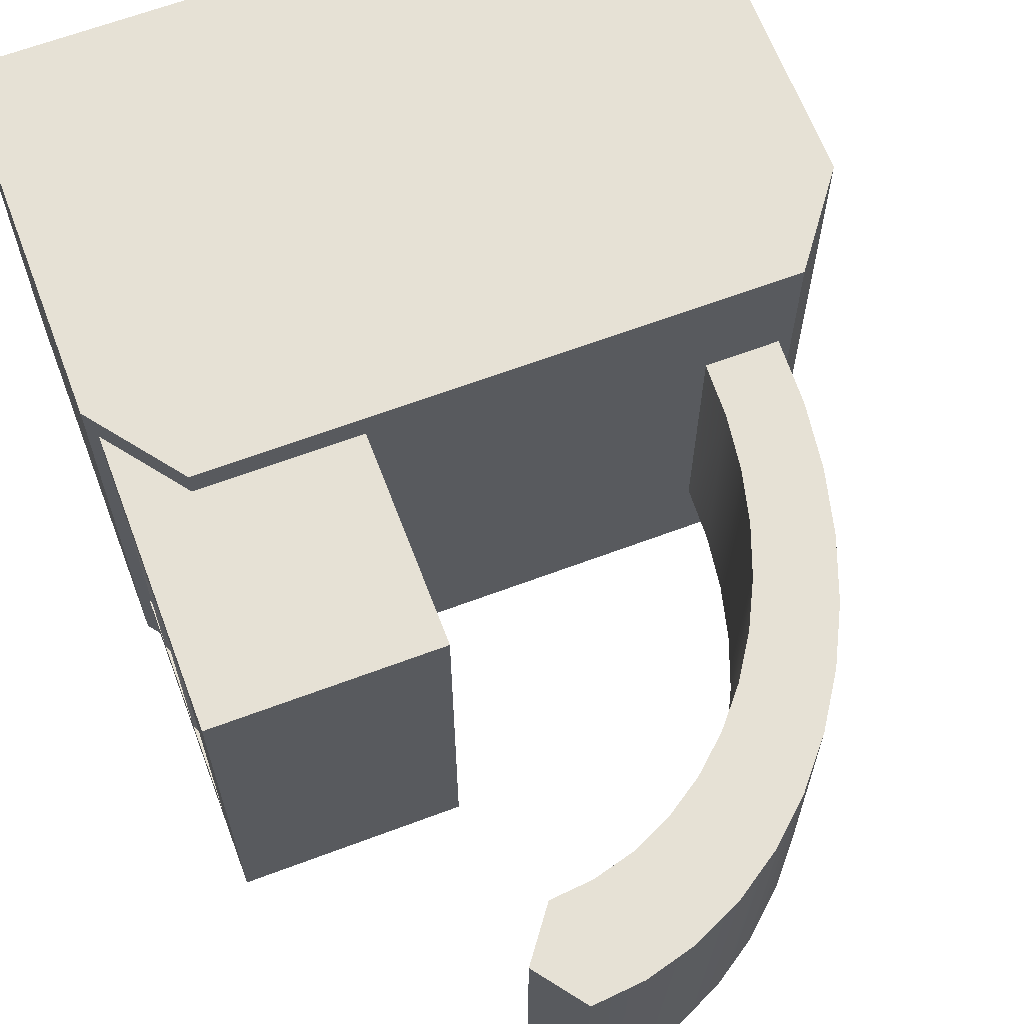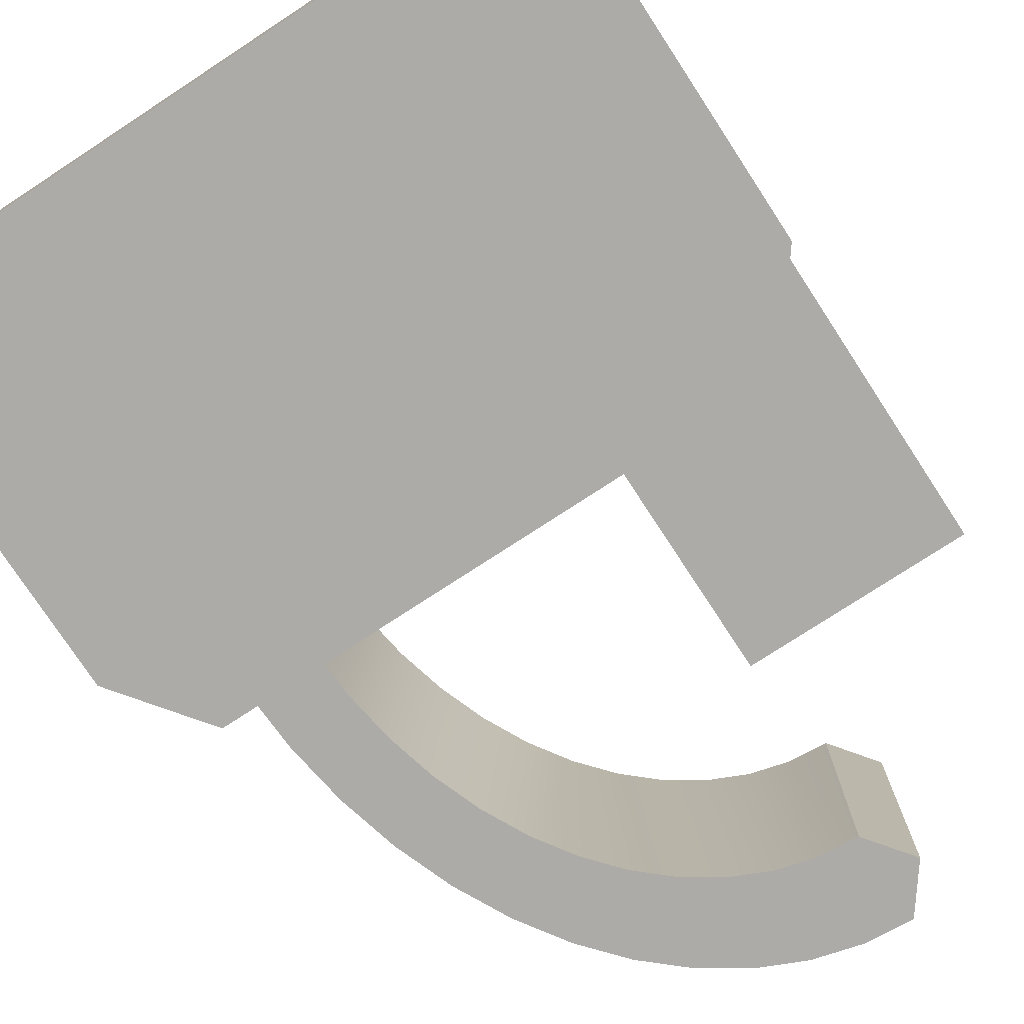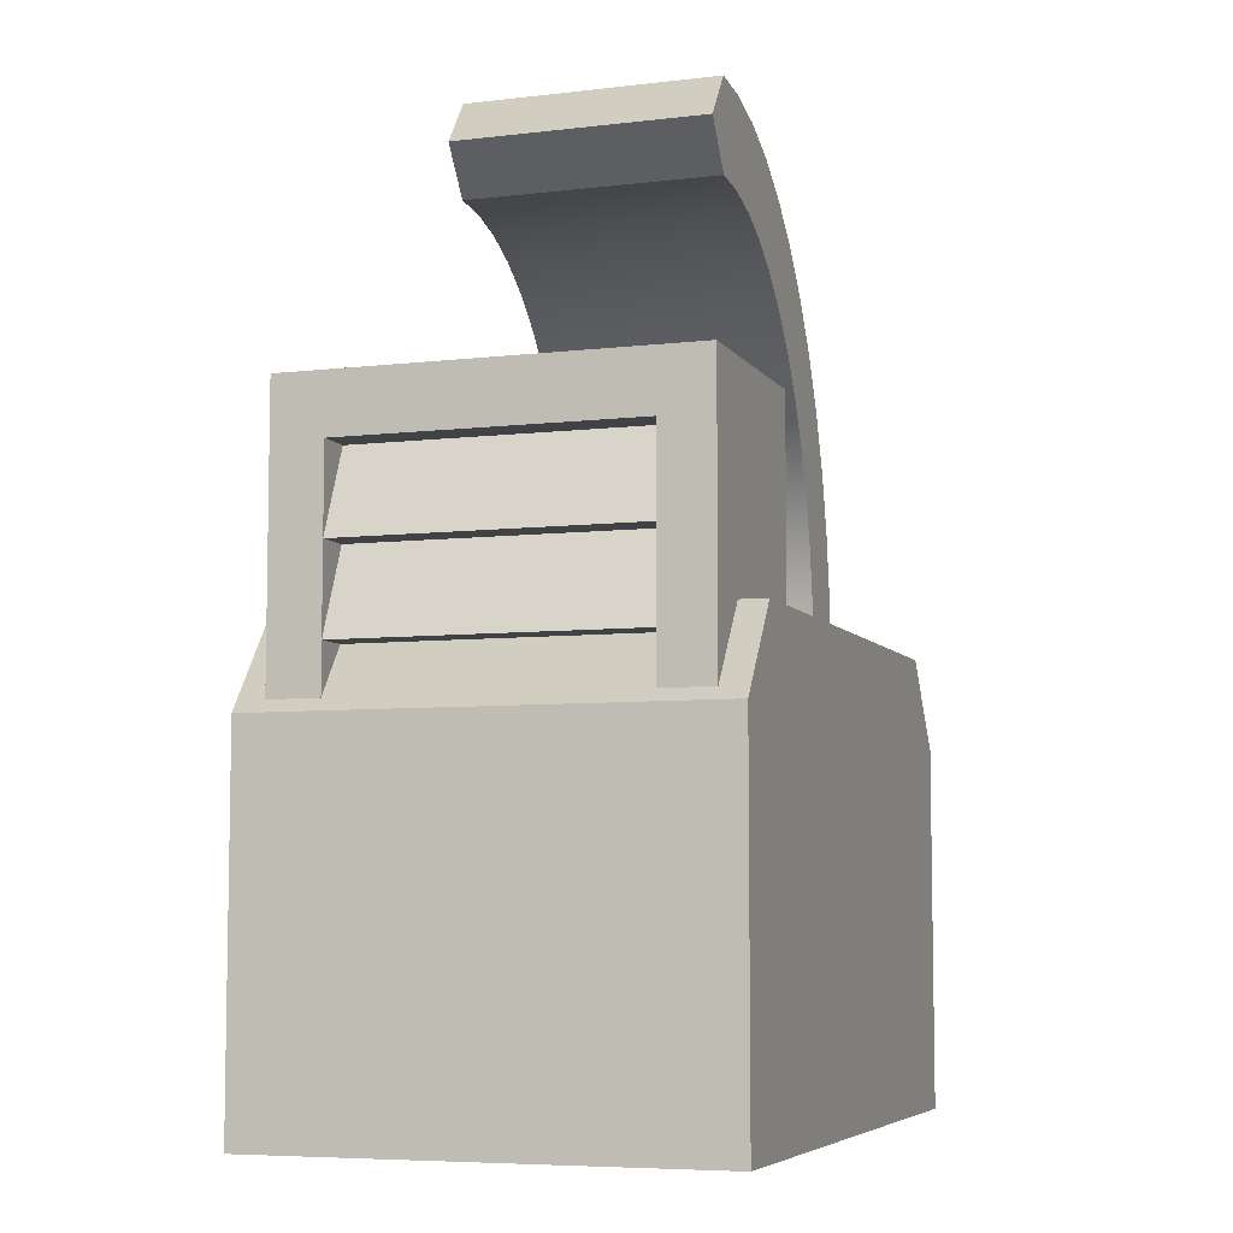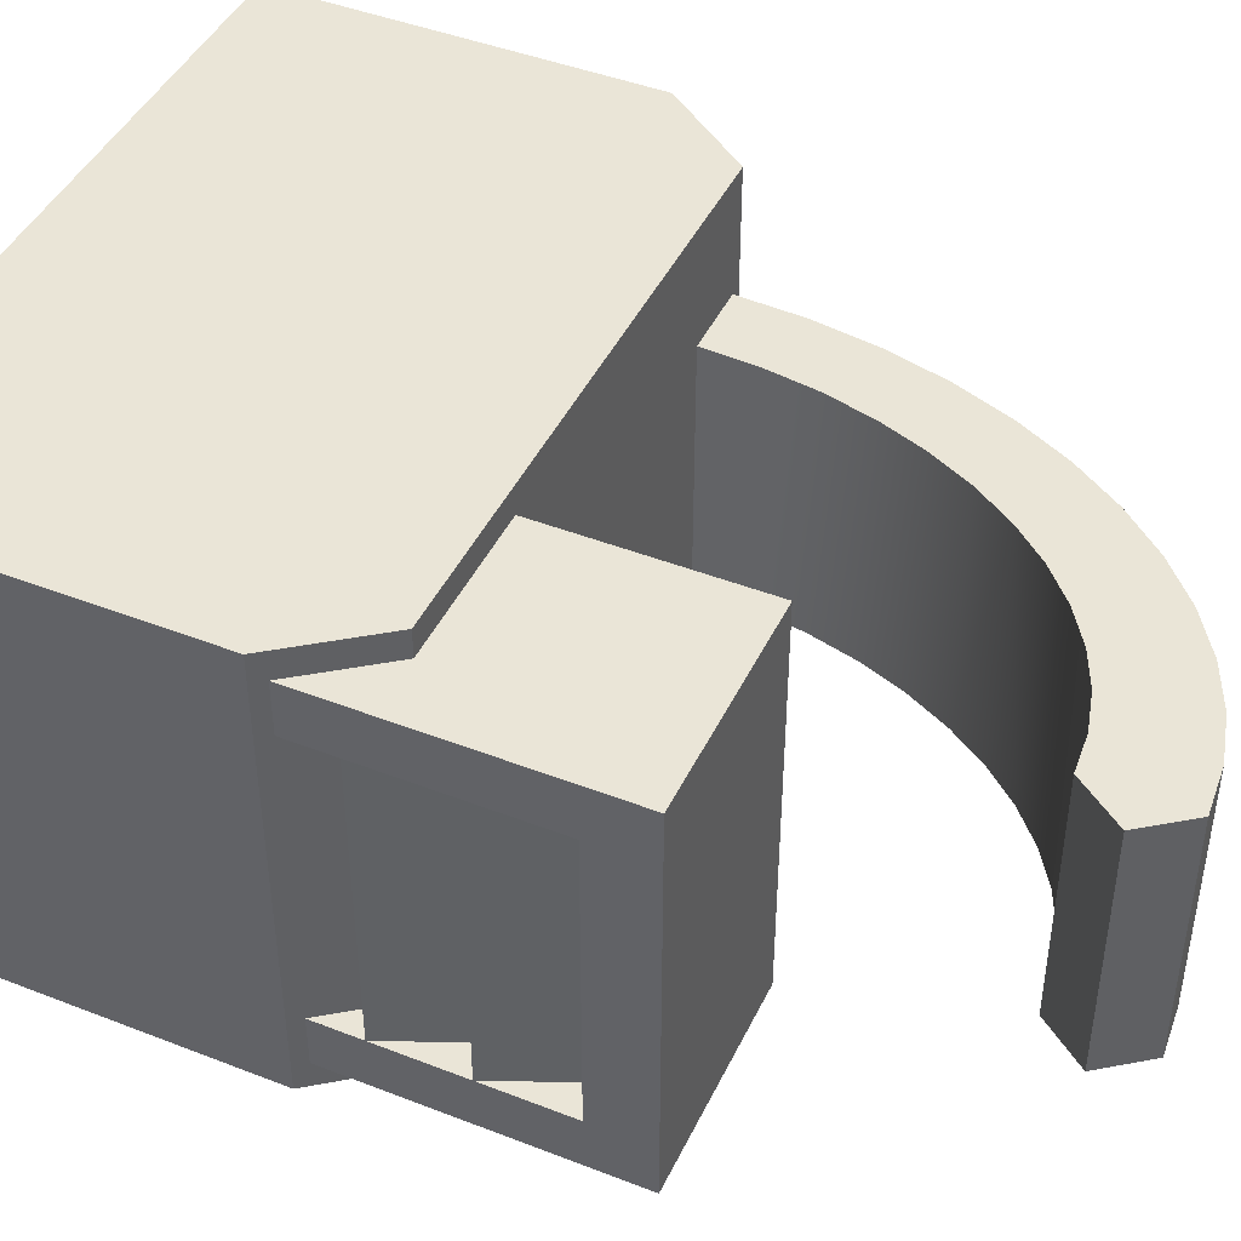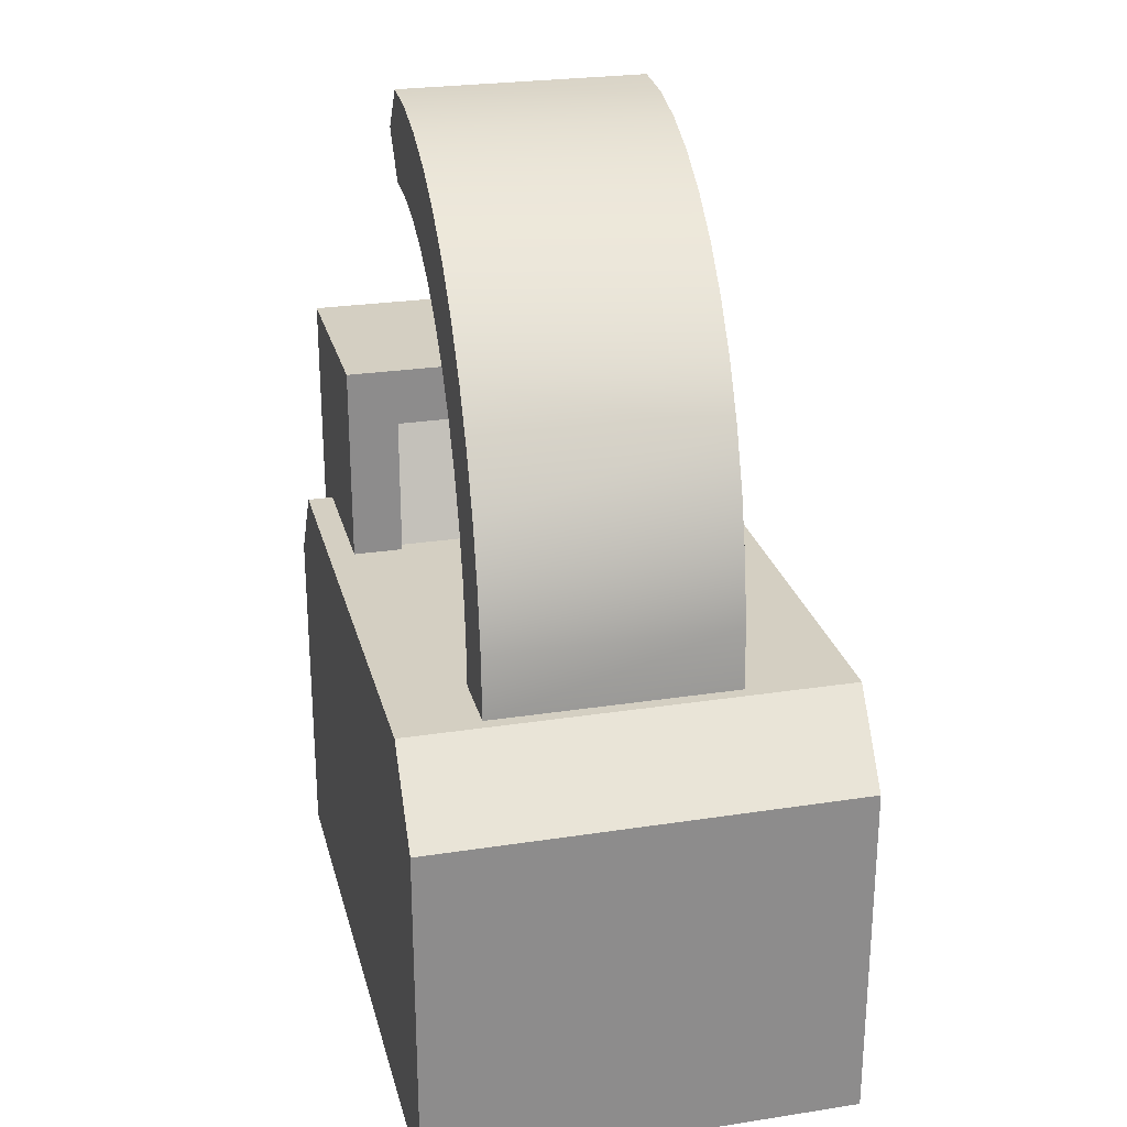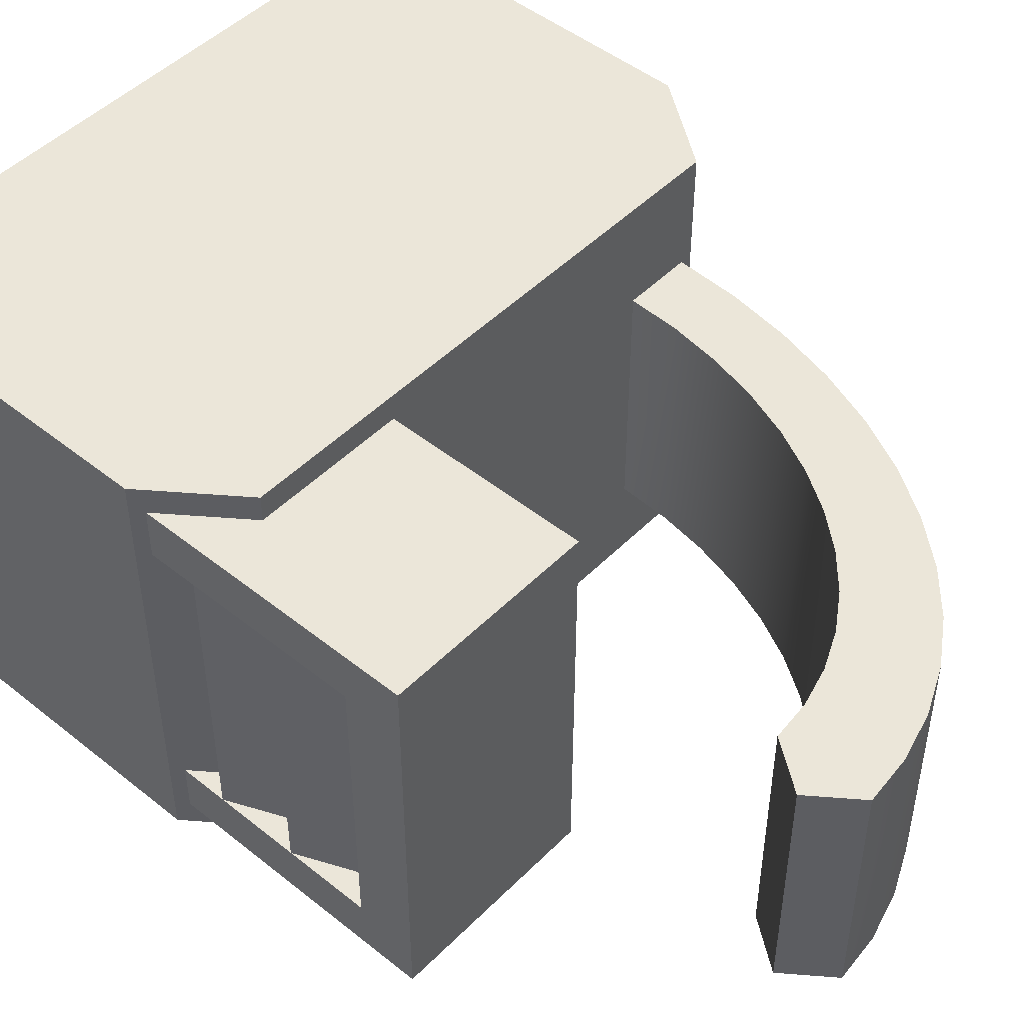
<metadata>
{"format":"obj","ext":"obj","renderer":"f3d","projection":"perspective","resolution":1024,"background":"white","views":[{"elev":64.8,"azim":159.3,"up":"+Z"},{"elev":-76.2,"azim":33.2,"up":"+Z"},{"elev":-6.6,"azim":109.0,"up":"+Y"},{"elev":44.3,"azim":114.5,"up":"+Z"},{"elev":25.8,"azim":-103.8,"up":"+Y"},{"elev":48.0,"azim":131.9,"up":"+Z"}]}
</metadata>
<code>
v -0.09248 -0.276 -0.1305
v -0.05984 -0.2 -0.1305
v -0.09248 -0.276 0.1305
v -0.05984 -0.2 0.1305
v -0.09248 -0.124 -0.1305
v -0.05984 -0.04798 -0.1305
v -0.09248 -0.124 0.1305
v -0.05984 -0.04798 0.1305
v -0.09248 -0.428 -0.1305
v -0.05984 -0.352 -0.1305
v -0.09248 -0.428 0.1305
v -0.05984 -0.352 0.1305
v -0.09248 -0.2 0.1305
v -0.09248 -0.2 -0.1305
v -0.05984 -0.124 0.1305
v -0.05984 -0.124 -0.1305
v -0.05984 -0.276 0.1305
v -0.05984 -0.276 -0.1305
v -0.09248 -0.04798 0.1305
v -0.09248 -0.04798 -0.1305
v -0.05984 0.02803 -0.1305
v -0.05984 0.02803 0.1305
v -0.09248 -0.352 -0.1305
v -0.09248 -0.352 0.1305
v -0.09248 0.08016 -0.1761
v -0.09248 -0.4802 -0.1761
v -0.09248 -0.4802 0.1761
v -0.09248 0.02803 0.1305
v -0.09248 0.08016 0.1761
v -0.09248 0.02803 -0.1305
v 0 0.08016 -0.1761
v 0 0.08016 0.1761
v 0 -0.4802 -0.1761
v 0 -0.4802 0.1761
f 3 2 1
f 2 3 4
f 7 6 5
f 6 7 8
f 11 10 9
f 10 11 12
f 13 2 4
f 2 13 14
f 7 16 15
f 16 7 5
f 3 18 17
f 18 3 1
f 19 6 8
f 6 19 20
f 19 21 20
f 21 19 22
f 13 16 14
f 16 13 15
f 24 18 23
f 18 24 17
f 24 10 12
f 10 24 23
f 5 14 16
f 26 9 25
f 9 26 27
f 9 27 11
f 11 27 24
f 24 27 3
f 3 27 13
f 13 27 28
f 19 13 28
f 25 30 29
f 30 25 9
f 30 9 23
f 30 1 14
f 30 14 5
f 30 23 1
f 30 5 20
f 29 30 28
f 29 28 27
f 13 19 7
f 14 1 2
f 17 24 3
f 23 9 10
f 25 32 31
f 32 25 29
f 32 33 31
f 33 32 34
f 32 27 34
f 27 32 29
f 27 33 34
f 33 27 26
f 1 23 18
f 20 5 6
f 25 33 26
f 33 25 31
f 4 3 13
f 22 19 28
f 15 13 7
f 30 20 21
f 8 7 19
f 12 11 24
f 28 21 22
f 21 28 30
v 0.09248 -0.276 -0.1305
v 0.05984 -0.2 -0.1305
v 0.09248 -0.276 0.1305
v 0.05984 -0.2 0.1305
v 0.09248 -0.124 -0.1305
v 0.05984 -0.04798 -0.1305
v 0.09248 -0.124 0.1305
v 0.05984 -0.04798 0.1305
v 0.09248 -0.428 -0.1305
v 0.05984 -0.352 -0.1305
v 0.09248 -0.428 0.1305
v 0.05984 -0.352 0.1305
v 0.09248 -0.2 0.1305
v 0.09248 -0.2 -0.1305
v 0.05984 -0.124 0.1305
v 0.05984 -0.124 -0.1305
v 0.05984 -0.276 0.1305
v 0.05984 -0.276 -0.1305
v 0.09248 -0.04798 0.1305
v 0.09248 -0.04798 -0.1305
v 0.05984 0.02803 -0.1305
v 0.05984 0.02803 0.1305
v 0.09248 -0.352 -0.1305
v 0.09248 -0.352 0.1305
v 0.09248 0.08016 -0.1761
v 0.09248 -0.4802 -0.1761
v 0.09248 -0.4802 0.1761
v 0.09248 0.02803 0.1305
v 0.09248 0.08016 0.1761
v 0.09248 0.02803 -0.1305
f 35 36 37
f 38 37 36
f 39 40 41
f 42 41 40
f 43 44 45
f 46 45 44
f 38 36 47
f 48 47 36
f 49 50 41
f 39 41 50
f 51 52 37
f 35 37 52
f 42 40 53
f 54 53 40
f 54 55 53
f 56 53 55
f 48 50 47
f 49 47 50
f 57 52 58
f 51 58 52
f 46 44 58
f 57 58 44
f 50 48 39
f 59 43 60
f 61 60 43
f 45 61 43
f 58 61 45
f 37 61 58
f 47 61 37
f 62 61 47
f 62 47 53
f 63 64 59
f 43 59 64
f 57 43 64
f 48 35 64
f 39 48 64
f 35 57 64
f 54 39 64
f 62 64 63
f 61 62 63
f 41 53 47
f 36 35 48
f 37 58 51
f 44 43 57
f 31 32 59
f 63 59 32
f 31 33 32
f 34 32 33
f 34 61 32
f 63 32 61
f 34 33 61
f 60 61 33
f 52 57 35
f 40 39 54
f 60 33 59
f 31 59 33
f 47 37 38
f 62 53 56
f 41 47 49
f 55 54 64
f 53 41 42
f 58 45 46
f 56 55 62
f 64 62 55
v 0.1 -0.1772 -0.2
v 0.1 -0.5 -0.2
v 0.1 -0.1772 0.2
v 0.1 -0.5 0.2
v -0.5 -0.1772 -0.2
v -0.5 -0.1772 0.2
v -0.5 -0.5 -0.2
v -0.5 -0.5 0.2
v -0.4421 -0.1 -0.2
v -0.4421 -0.1 0.2
v 0.04206 -0.1 -0.2
v 0.04206 -0.1 0.2
f 67 66 65
f 66 67 68
f 71 70 69
f 70 71 72
f 67 72 68
f 72 67 70
f 70 73 69
f 73 70 74
f 69 66 71
f 66 69 65
f 65 69 73
f 65 73 75
f 76 70 67
f 70 76 74
f 76 65 75
f 65 76 67
f 73 76 75
f 76 73 74
f 72 66 68
f 66 72 71
v -0.1 0.341 0.1
v -0.06925 0.3 0.1
v -0.1432 0.3372 0.1
v -0.1856 0.326 0.1
v -0.2266 0.3074 0.1
v -0.2654 0.2819 0.1
v -0.1 0.259 0.1
v -0.3013 0.2499 0.1
v -0.1351 0.2559 0.1
v -0.1697 0.2468 0.1
v -0.3339 0.2118 0.1
v -0.203 0.2317 0.1
v -0.2346 0.2109 0.1
v -0.3624 0.1685 0.1
v -0.2639 0.1848 0.1
v -0.2904 0.1539 0.1
v -0.3864 0.1205 0.1
v -0.3136 0.1185 0.1
v -0.4056 0.06876 0.1
v -0.3332 0.0795 0.1
v -0.3488 0.03738 0.1
v -0.4195 0.01414 0.1
v -0.3601 -0.007084 0.1
v -0.4279 -0.04244 0.1
v -0.3669 -0.05314 0.1
v -0.4308 -0.1 0.1
v -0.3693 -0.1 0.1
v -0.4 -0.141 0.1
v -0.1 0.341 -0.125
v -0.1432 0.3372 -0.125
v -0.06925 0.3 -0.125
v -0.1856 0.326 -0.125
v -0.2266 0.3074 -0.125
v -0.2654 0.2819 -0.125
v -0.1 0.259 -0.125
v -0.3013 0.2499 -0.125
v -0.1351 0.2559 -0.125
v -0.1697 0.2468 -0.125
v -0.3339 0.2118 -0.125
v -0.203 0.2317 -0.125
v -0.2346 0.2109 -0.125
v -0.3624 0.1685 -0.125
v -0.2639 0.1848 -0.125
v -0.2904 0.1539 -0.125
v -0.3864 0.1205 -0.125
v -0.3136 0.1185 -0.125
v -0.4056 0.06876 -0.125
v -0.3332 0.0795 -0.125
v -0.3488 0.03738 -0.125
v -0.4195 0.01414 -0.125
v -0.3601 -0.007084 -0.125
v -0.4279 -0.04244 -0.125
v -0.3669 -0.05314 -0.125
v -0.4308 -0.1 -0.125
v -0.3693 -0.1 -0.125
v -0.4 -0.141 -0.125
f 79 78 77
f 78 79 80
f 78 80 81
f 78 81 82
f 78 82 83
f 83 82 84
f 83 84 85
f 85 84 86
f 86 84 87
f 86 87 88
f 88 87 89
f 89 87 90
f 89 90 91
f 91 90 92
f 92 90 93
f 92 93 94
f 94 93 95
f 94 95 96
f 96 95 97
f 97 95 98
f 97 98 99
f 99 98 100
f 99 100 101
f 101 100 102
f 101 102 103
f 103 102 104
f 107 106 105
f 106 107 108
f 108 107 109
f 109 107 110
f 110 107 111
f 110 111 112
f 112 111 113
f 112 113 114
f 112 114 115
f 115 114 116
f 115 116 117
f 115 117 118
f 118 117 119
f 118 119 120
f 118 120 121
f 121 120 122
f 121 122 123
f 123 122 124
f 123 124 125
f 123 125 126
f 126 125 127
f 126 127 128
f 128 127 129
f 128 129 130
f 130 129 131
f 130 131 132
f 130 104 102
f 104 130 132
f 132 103 104
f 103 132 131
f 131 101 103
f 101 131 129
f 129 99 101
f 99 129 127
f 127 97 99
f 97 127 125
f 125 96 97
f 96 125 124
f 124 94 96
f 94 124 122
f 122 92 94
f 92 122 120
f 92 119 91
f 119 92 120
f 91 117 89
f 117 91 119
f 89 116 88
f 116 89 117
f 88 114 86
f 114 88 116
f 86 113 85
f 113 86 114
f 85 111 83
f 111 85 113
f 83 107 78
f 107 83 111
f 107 77 78
f 77 107 105
f 105 79 77
f 79 105 106
f 106 80 79
f 80 106 108
f 108 81 80
f 81 108 109
f 109 82 81
f 82 109 110
f 110 84 82
f 84 110 112
f 112 87 84
f 87 112 115
f 115 90 87
f 90 115 118
f 118 93 90
f 93 118 121
f 93 123 95
f 123 93 121
f 95 126 98
f 126 95 123
f 98 128 100
f 128 98 126
f 100 130 102
f 130 100 128

</code>
